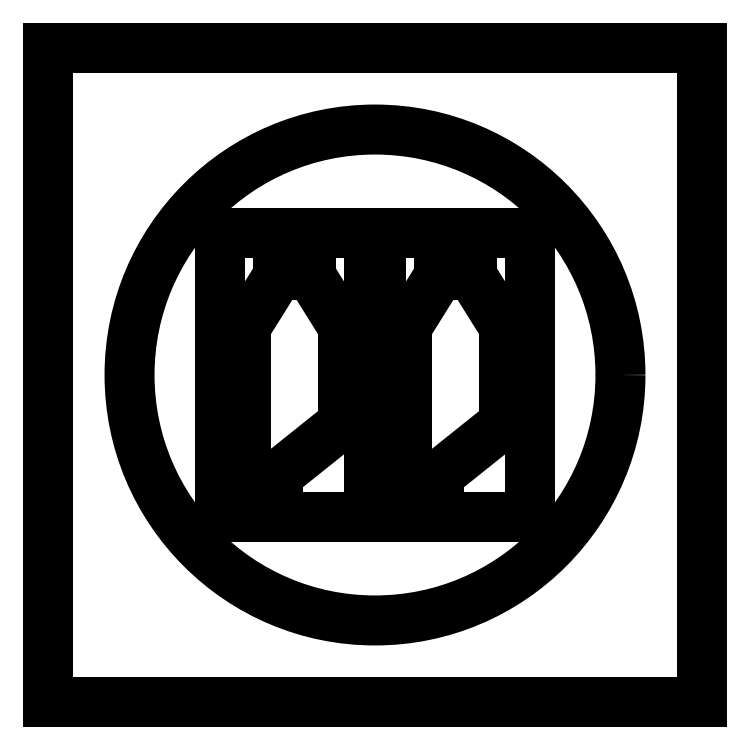
<metadata>
{"format":"dxf","ext":"dxf","renderer":"ezdxf+matplotlib","layout":"modelspace","background":"white","min_lineweight":24,"dpi":150}
</metadata>
<code>
0
SECTION
2
ENTITIES
0
LINE
8
Sketch006
10
-20
20
-7.5
30
0
11
-20
21
-15.5
31
0
0
LINE
8
Sketch006
10
-20
20
-7.5
30
0
11
-20
21
7.5
31
0
0
LINE
8
Sketch006
10
-15
20
15.5
30
0
11
-20
21
7.5
31
0
0
LINE
8
Sketch006
10
-15
20
15.5
30
0
11
-15
21
15.6
31
0
0
ARC
8
Sketch006
10
-12.5
20
15.6
30
0
40
2.5
50
0
51
180
0
LINE
8
Sketch006
10
-10
20
15.5
30
0
11
-10
21
15.6
31
0
0
LINE
8
Sketch006
10
-10
20
15.5
30
0
11
-5
21
7.5
31
0
0
LINE
8
Sketch006
10
-5
20
-7.5
30
0
11
-5
21
7.5
31
0
0
LINE
8
Sketch006
10
-5
20
-7.5
30
0
11
-15
21
-15.5
31
0
0
LINE
8
Sketch006
10
-15
20
-15.5
30
0
11
-15
21
-15.6
31
0
0
ARC
8
Sketch006
10
-17.5
20
-15.6
30
0
40
2.5
50
180
51
0
0
LINE
8
Sketch006
10
-20
20
-15.5
30
0
11
-20
21
-15.6
31
0
0
CIRCLE
8
Sketch008
10
0
20
0
40
38.1
0
LINE
8
Sketch009
10
-50.8
20
-50.8
30
0
11
50.8
21
-50.8
31
0
0
LINE
8
Sketch009
10
50.8
20
-50.8
30
0
11
50.8
21
50.8
31
0
0
LINE
8
Sketch009
10
50.8
20
50.8
30
0
11
-50.8
21
50.8
31
0
0
LINE
8
Sketch009
10
-50.8
20
50.8
30
0
11
-50.8
21
-50.8
31
0
0
LINE
8
Sketch010
10
-24
20
-22.1
30
0
11
-1
21
-22.1
31
0
0
LINE
8
Sketch010
10
-1
20
-22.1
30
0
11
-1
21
22.1
31
0
0
LINE
8
Sketch010
10
-1
20
22.1
30
0
11
-24
21
22.1
31
0
0
LINE
8
Sketch010
10
-24
20
22.1
30
0
11
-24
21
-22.1
31
0
0
LINE
8
Sketch011
10
1
20
-22.1
30
0
11
24
21
-22.1
31
0
0
LINE
8
Sketch011
10
24
20
-22.1
30
0
11
24
21
22.1
31
0
0
LINE
8
Sketch011
10
24
20
22.1
30
0
11
1
21
22.1
31
0
0
LINE
8
Sketch011
10
1
20
22.1
30
0
11
1
21
-22.1
31
0
0
LINE
8
Sketch012
10
5
20
-7.5
30
0
11
5
21
-15.5
31
0
0
LINE
8
Sketch012
10
5
20
-7.5
30
0
11
5
21
7.5
31
0
0
LINE
8
Sketch012
10
10
20
15.5
30
0
11
5
21
7.5
31
0
0
LINE
8
Sketch012
10
10
20
15.5
30
0
11
10
21
15.6
31
0
0
ARC
8
Sketch012
10
12.5
20
15.6
30
0
40
2.5
50
0
51
180
0
LINE
8
Sketch012
10
15
20
15.5
30
0
11
15
21
15.6
31
0
0
LINE
8
Sketch012
10
15
20
15.5
30
0
11
20
21
7.5
31
0
0
LINE
8
Sketch012
10
20
20
-7.5
30
0
11
20
21
7.5
31
0
0
LINE
8
Sketch012
10
20
20
-7.5
30
0
11
10
21
-15.5
31
0
0
LINE
8
Sketch012
10
10
20
-15.5
30
0
11
10
21
-15.6
31
0
0
ARC
8
Sketch012
10
7.5
20
-15.6
30
0
40
2.5
50
180
51
0
0
LINE
8
Sketch012
10
5
20
-15.5
30
0
11
5
21
-15.6
31
0
0
ENDSEC
0
EOF

</code>
